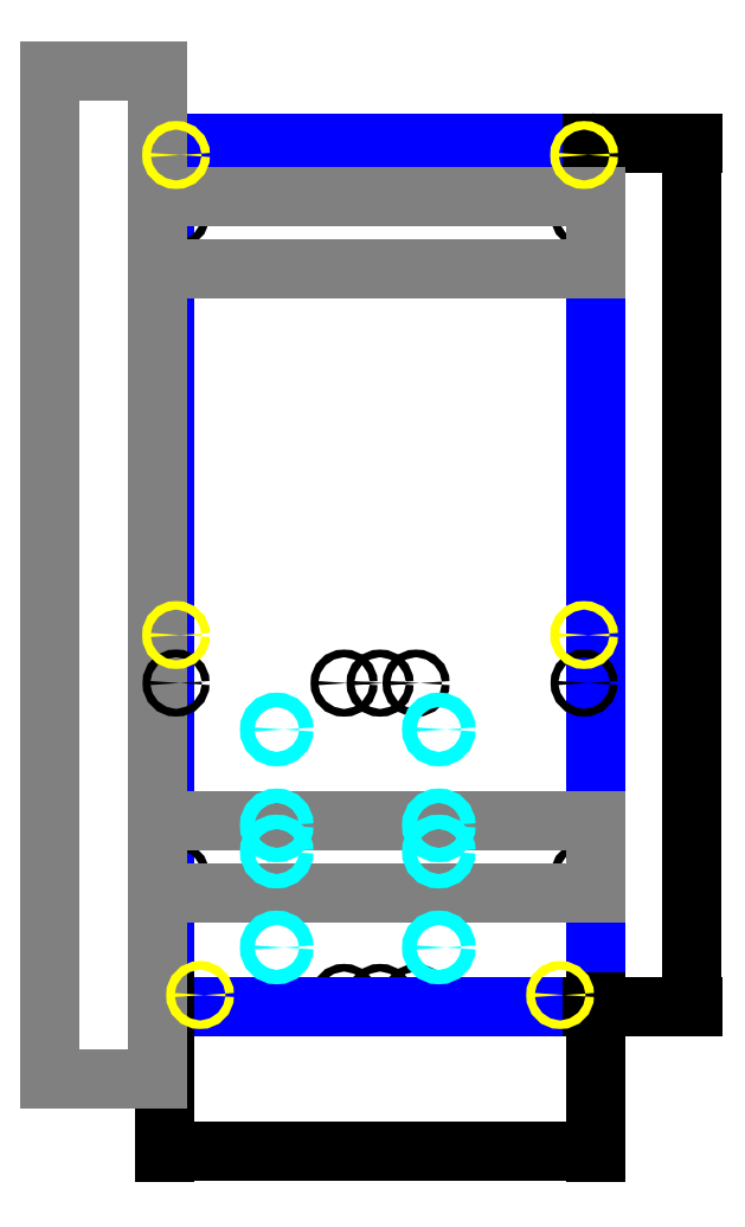
<metadata>
{"format":"dxf","ext":"dxf","renderer":"ezdxf+matplotlib","layout":"modelspace","background":"white","min_lineweight":24,"dpi":150}
</metadata>
<code>
0
SECTION
2
ENTITIES
0
CIRCLE
8
15/16_through_hole
10
9
20
0.4
40
0.1615
0
CIRCLE
8
15/16_through_hole
10
10.5
20
0.4
40
0.1615
0
CIRCLE
8
15/16_through_hole
10
7.5
20
0.4
40
0.1615
0
CIRCLE
8
15/16_through_hole
10
9
20
35.6
40
0.1615
0
CIRCLE
8
15/16_through_hole
10
7.5
20
35.6
40
0.1615
0
CIRCLE
8
15/16_through_hole
10
10.5
20
35.6
40
0.1615
0
CIRCLE
8
15/16_through_hole
10
9
20
13.5
40
0.1615
0
CIRCLE
8
15/16_through_hole
10
7.5
20
13.5
40
0.1615
0
CIRCLE
8
15/16_through_hole
10
10.5
20
13.5
40
0.1615
0
ARC
8
boundary
10
0.25
20
35.75
40
0.25
50
90
51
180
0
LINE
8
boundary
10
17.75
20
36
11
0.25
21
36
0
ARC
8
boundary
10
17.75
20
35.75
40
0.25
50
0
51
90
0
LINE
8
boundary
10
18
20
0.25
11
18
21
35.75
0
ARC
8
boundary
10
17.75
20
0.25
40
0.25
50
270
51
0
0
LINE
8
boundary
10
0
20
35.75
11
0
21
0.25
0
LINE
8
boundary
10
0.25
20
0
11
17.75
21
0
0
ARC
8
boundary
10
0.25
20
0.25
40
0.25
50
180
51
270
0
DIMENSION
8
0
2
*D1
10
22
20
-5.421e-16
30
0
11
21.48
21
18
31
0
70
32
71
5
3
Standard
53
0
210
0
220
0
230
1
13
17.8
23
36
33
0
14
17.8
24
-2.776e-17
34
0
50
90
0
DIMENSION
8
0
2
*D2
10
-3.827e-16
20
-6
30
0
11
9
21
-5.475
31
0
70
32
71
5
3
Standard
53
0
210
0
220
0
230
1
13
18
23
0.25
33
0
14
0
24
0.25
34
0
0
LINE
8
support_beams
10
-4.75
20
39
11
-0.25
21
39
0
LINE
8
support_beams
10
-0.25
20
39
11
-0.25
21
-3
0
LINE
8
support_beams
10
-0.25
20
-3
11
-4.75
21
-3
0
LINE
8
support_beams
10
-4.75
20
-3
11
-4.75
21
39
0
CIRCLE
8
15/16_through_hole
10
0.5
20
33
40
0.1615
0
CIRCLE
8
15/16_through_hole
10
17.5
20
33
40
0.1615
0
CIRCLE
8
15/16_through_hole
10
17.5
20
13.5
40
0.1615
0
CIRCLE
8
15/16_through_hole
10
0.5
20
5.5
40
0.1615
0
CIRCLE
8
15/16_through_hole
10
17.5
20
5.5
40
0.1615
0
CIRCLE
8
15/16_through_hole
10
0.5
20
13.5
40
0.1615
0
LINE
8
scratch
10
-0.25
20
5.5
11
-0.25
21
4.75
0
LINE
8
support_beams
10
18
20
33.75
11
-0.25
21
33.75
0
LINE
8
support_beams
10
-0.25
20
33.75
11
-0.25
21
30.75
0
LINE
8
support_beams
10
-0.25
20
30.75
11
18
21
30.75
0
LINE
8
support_beams
10
18
20
30.75
11
18
21
33.75
0
LINE
8
support_beams
10
18
20
7.75
11
-0.25
21
7.75
0
LINE
8
support_beams
10
-0.25
20
7.75
11
-0.25
21
4.75
0
LINE
8
support_beams
10
-0.25
20
4.75
11
18
21
4.75
0
LINE
8
support_beams
10
18
20
4.75
11
18
21
7.75
0
CIRCLE
8
M4_clearance_hole
10
4.695
20
11.56
40
0.3
0
CIRCLE
8
M4_clearance_hole
10
11.45
20
11.56
40
0.3
0
CIRCLE
8
M4_clearance_hole
10
4.695
20
7.568
40
0.3
0
CIRCLE
8
M4_clearance_hole
10
11.45
20
7.568
40
0.3
0
CIRCLE
8
M4_clearance_hole
10
4.695
20
6.478
40
0.3
0
CIRCLE
8
M4_clearance_hole
10
11.45
20
6.478
40
0.3
0
CIRCLE
8
M4_clearance_hole
10
4.695
20
2.482
40
0.3
0
CIRCLE
8
M4_clearance_hole
10
11.45
20
2.482
40
0.3
0
CIRCLE
8
1/4-20_insert_hole
10
0.5
20
35.5
40
0.1775
0
CIRCLE
8
1/4-20_insert_hole
10
17.5
20
35.5
40
0.1775
0
CIRCLE
8
1/4-20_insert_hole
10
0.5
20
15.5
40
0.1775
0
CIRCLE
8
1/4-20_insert_hole
10
17.5
20
15.5
40
0.1775
0
CIRCLE
8
1/4-20_insert_hole
10
1.5
20
0.5
40
0.1775
0
CIRCLE
8
1/4-20_insert_hole
10
16.5
20
0.5
40
0.1775
0
ENDSEC
0
EOF

</code>
